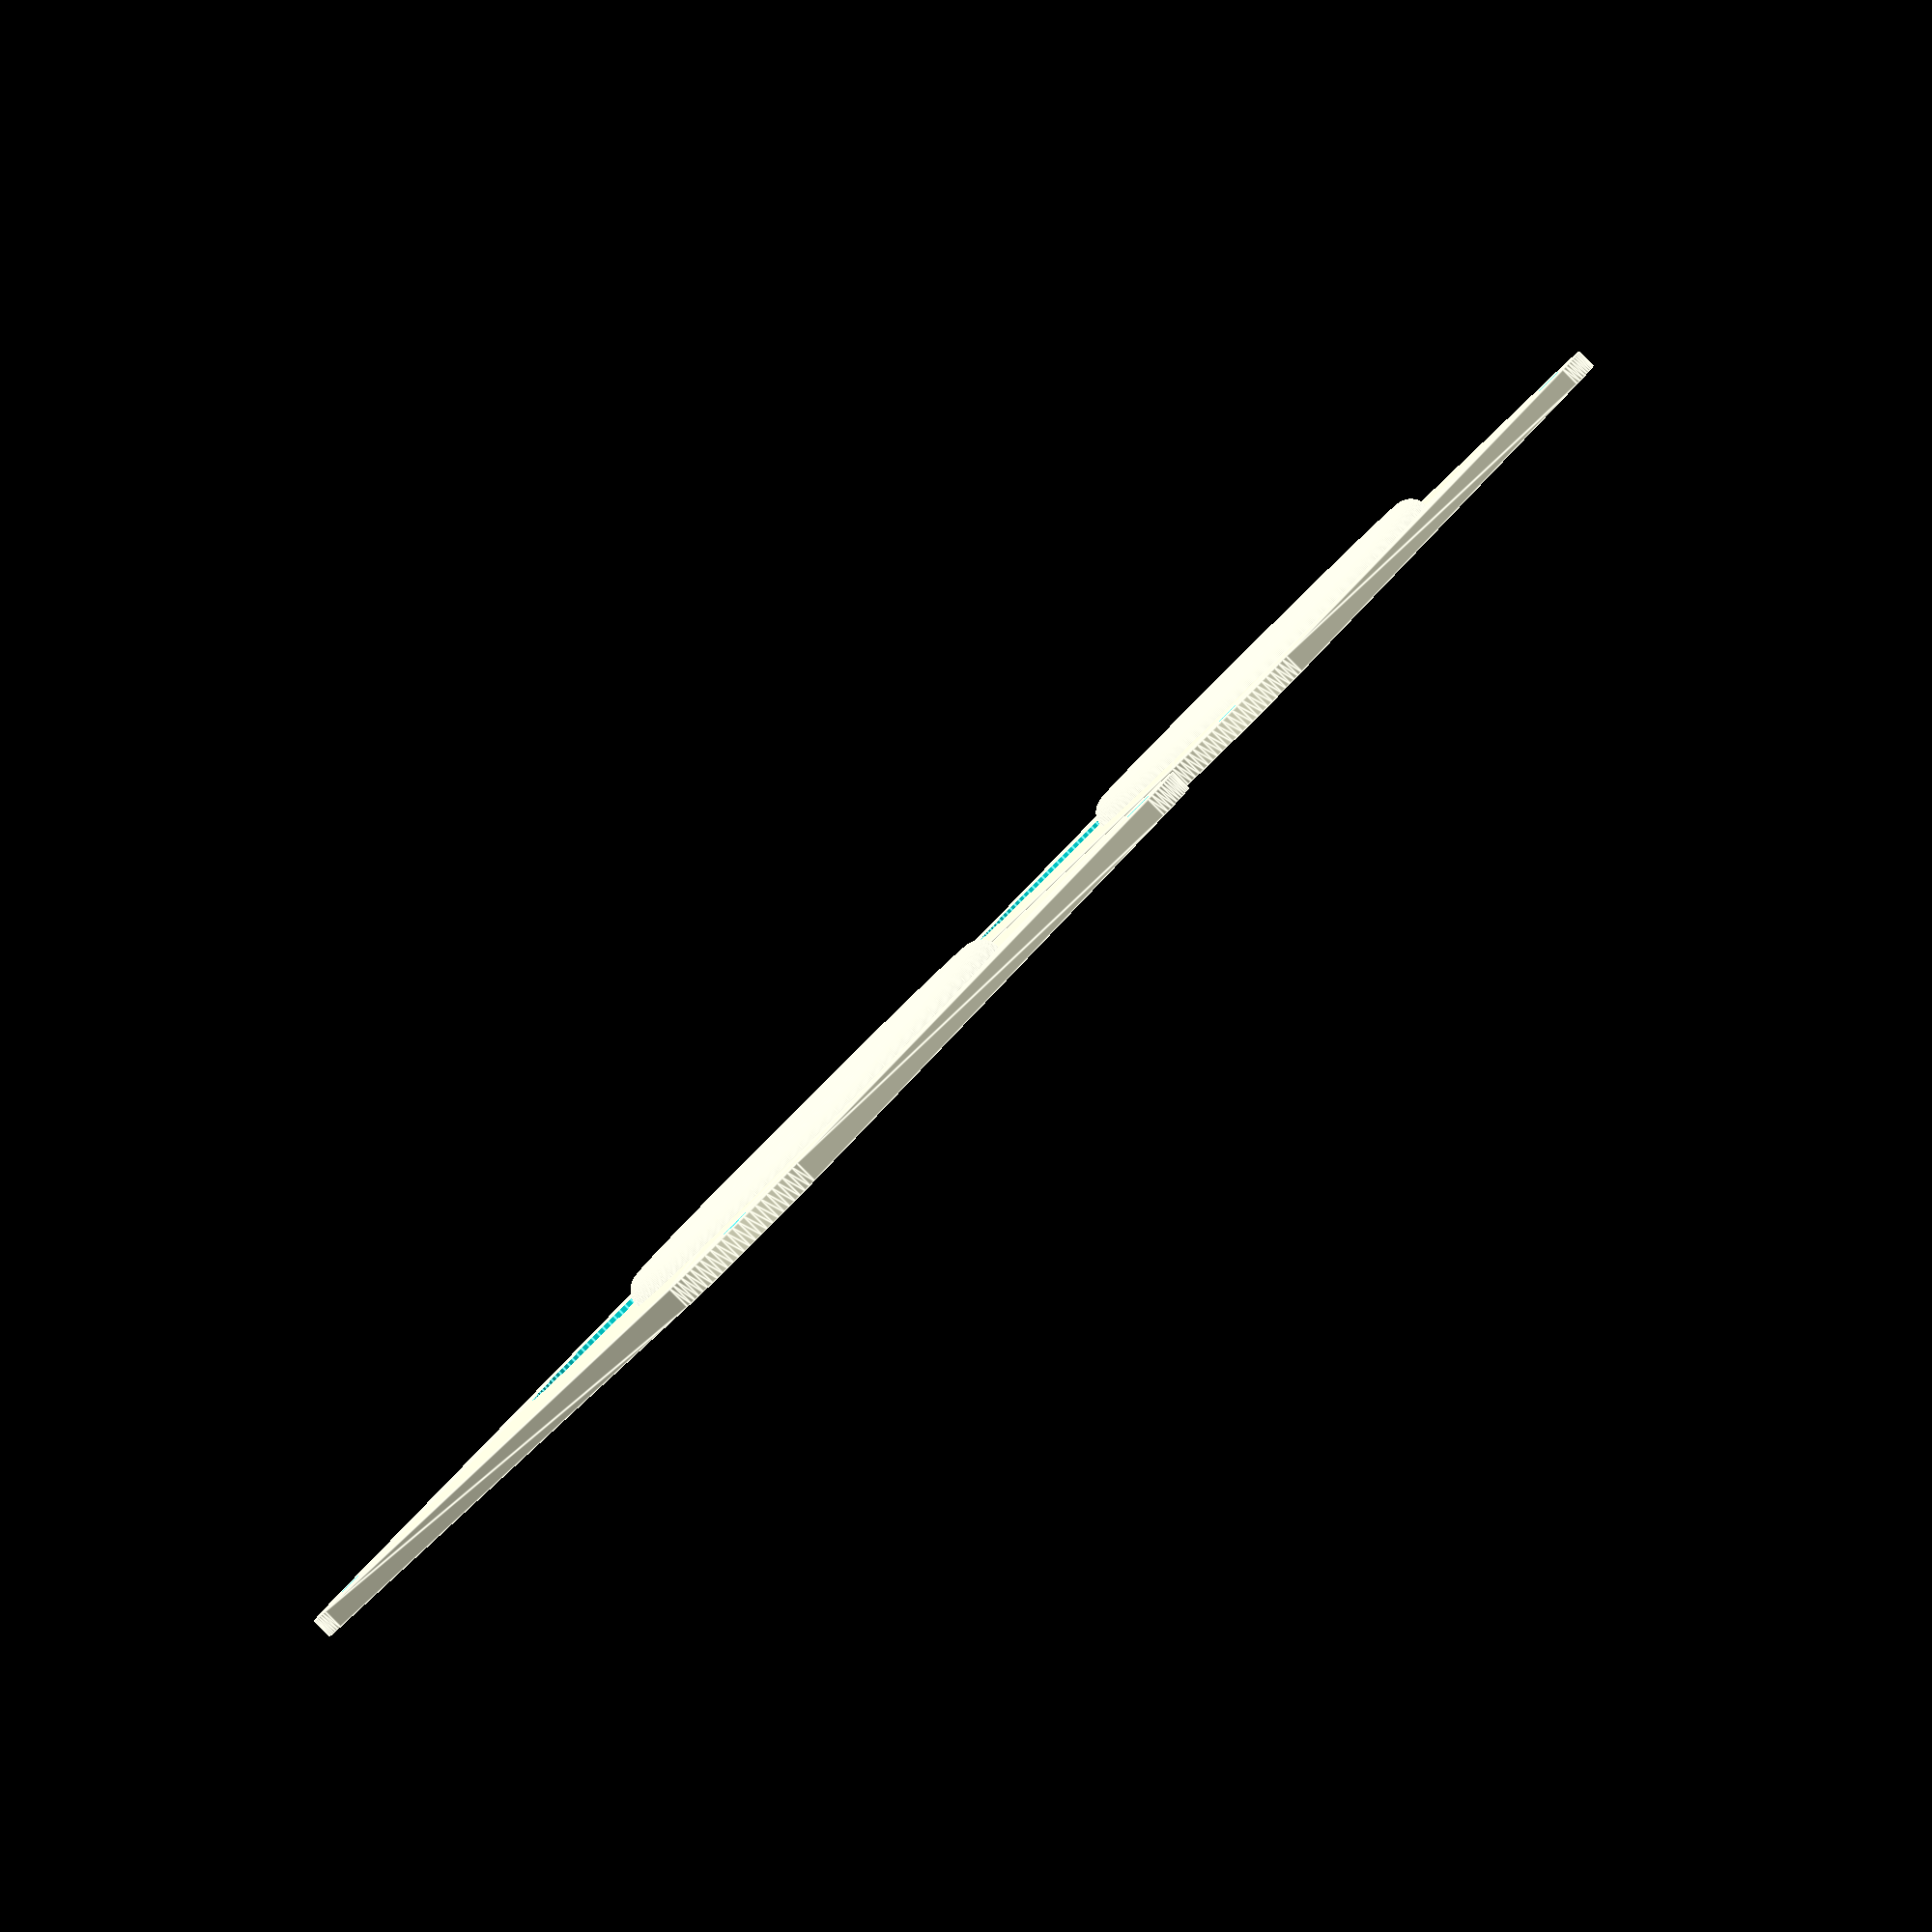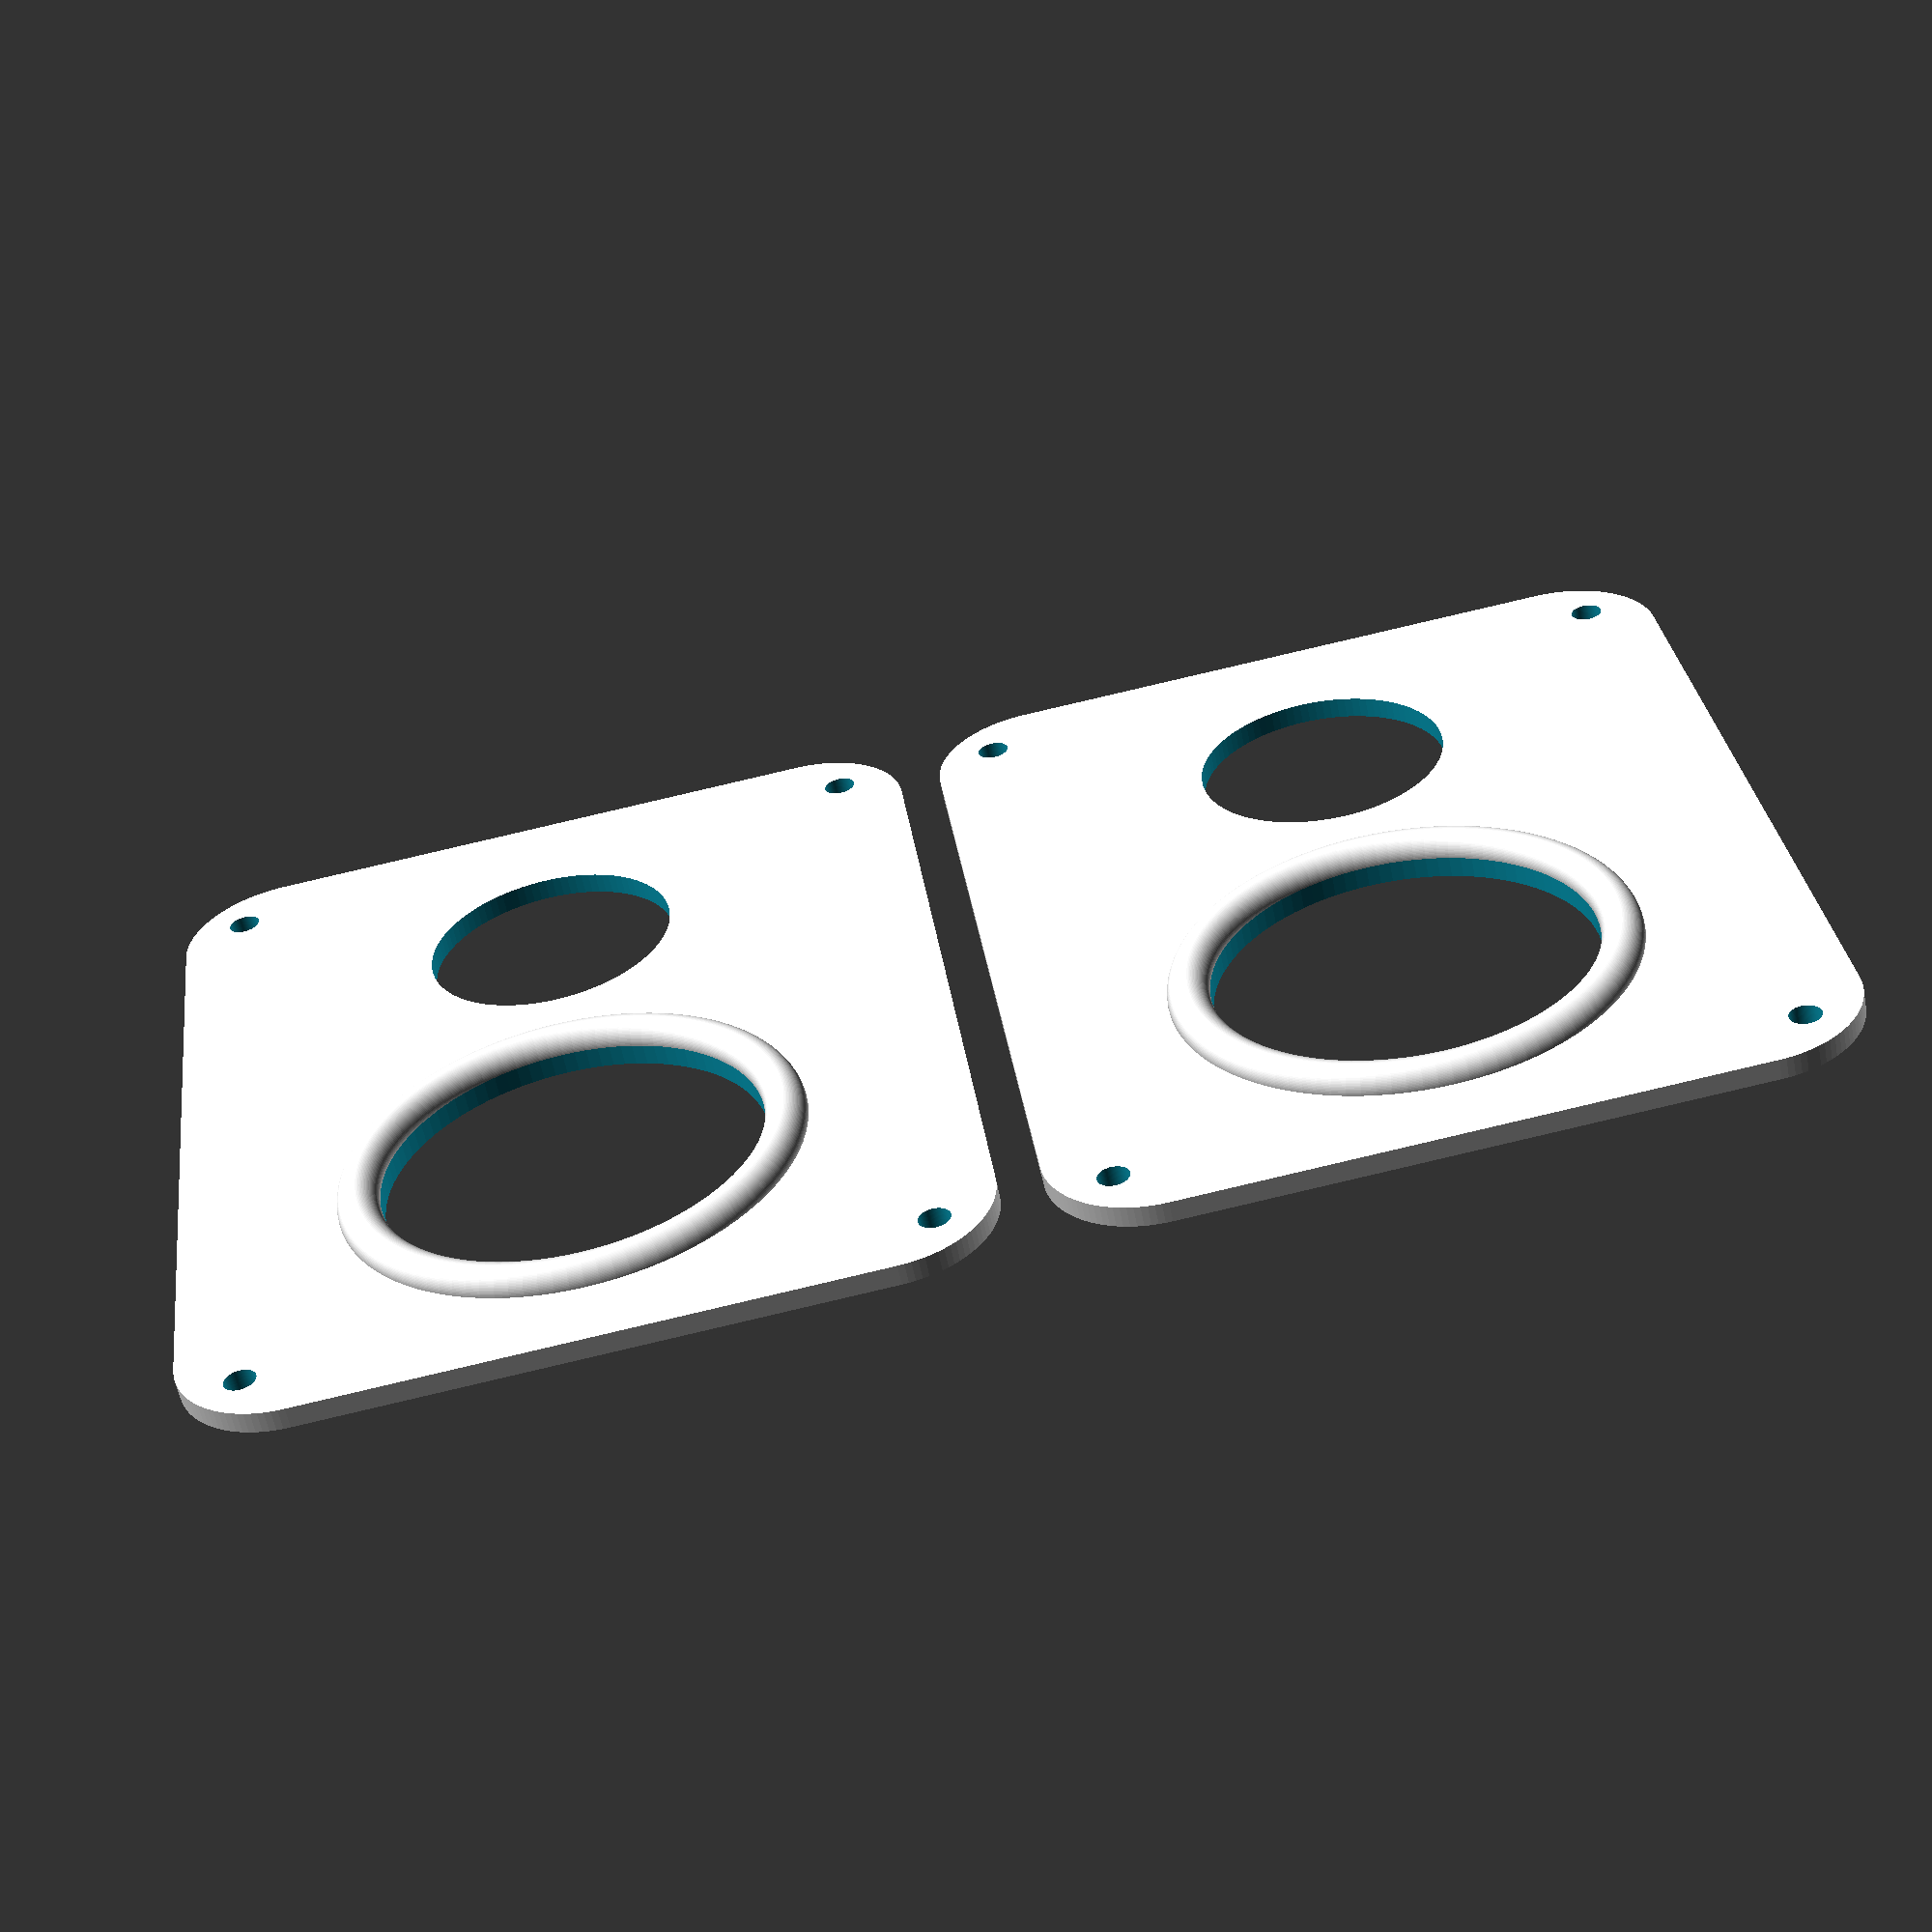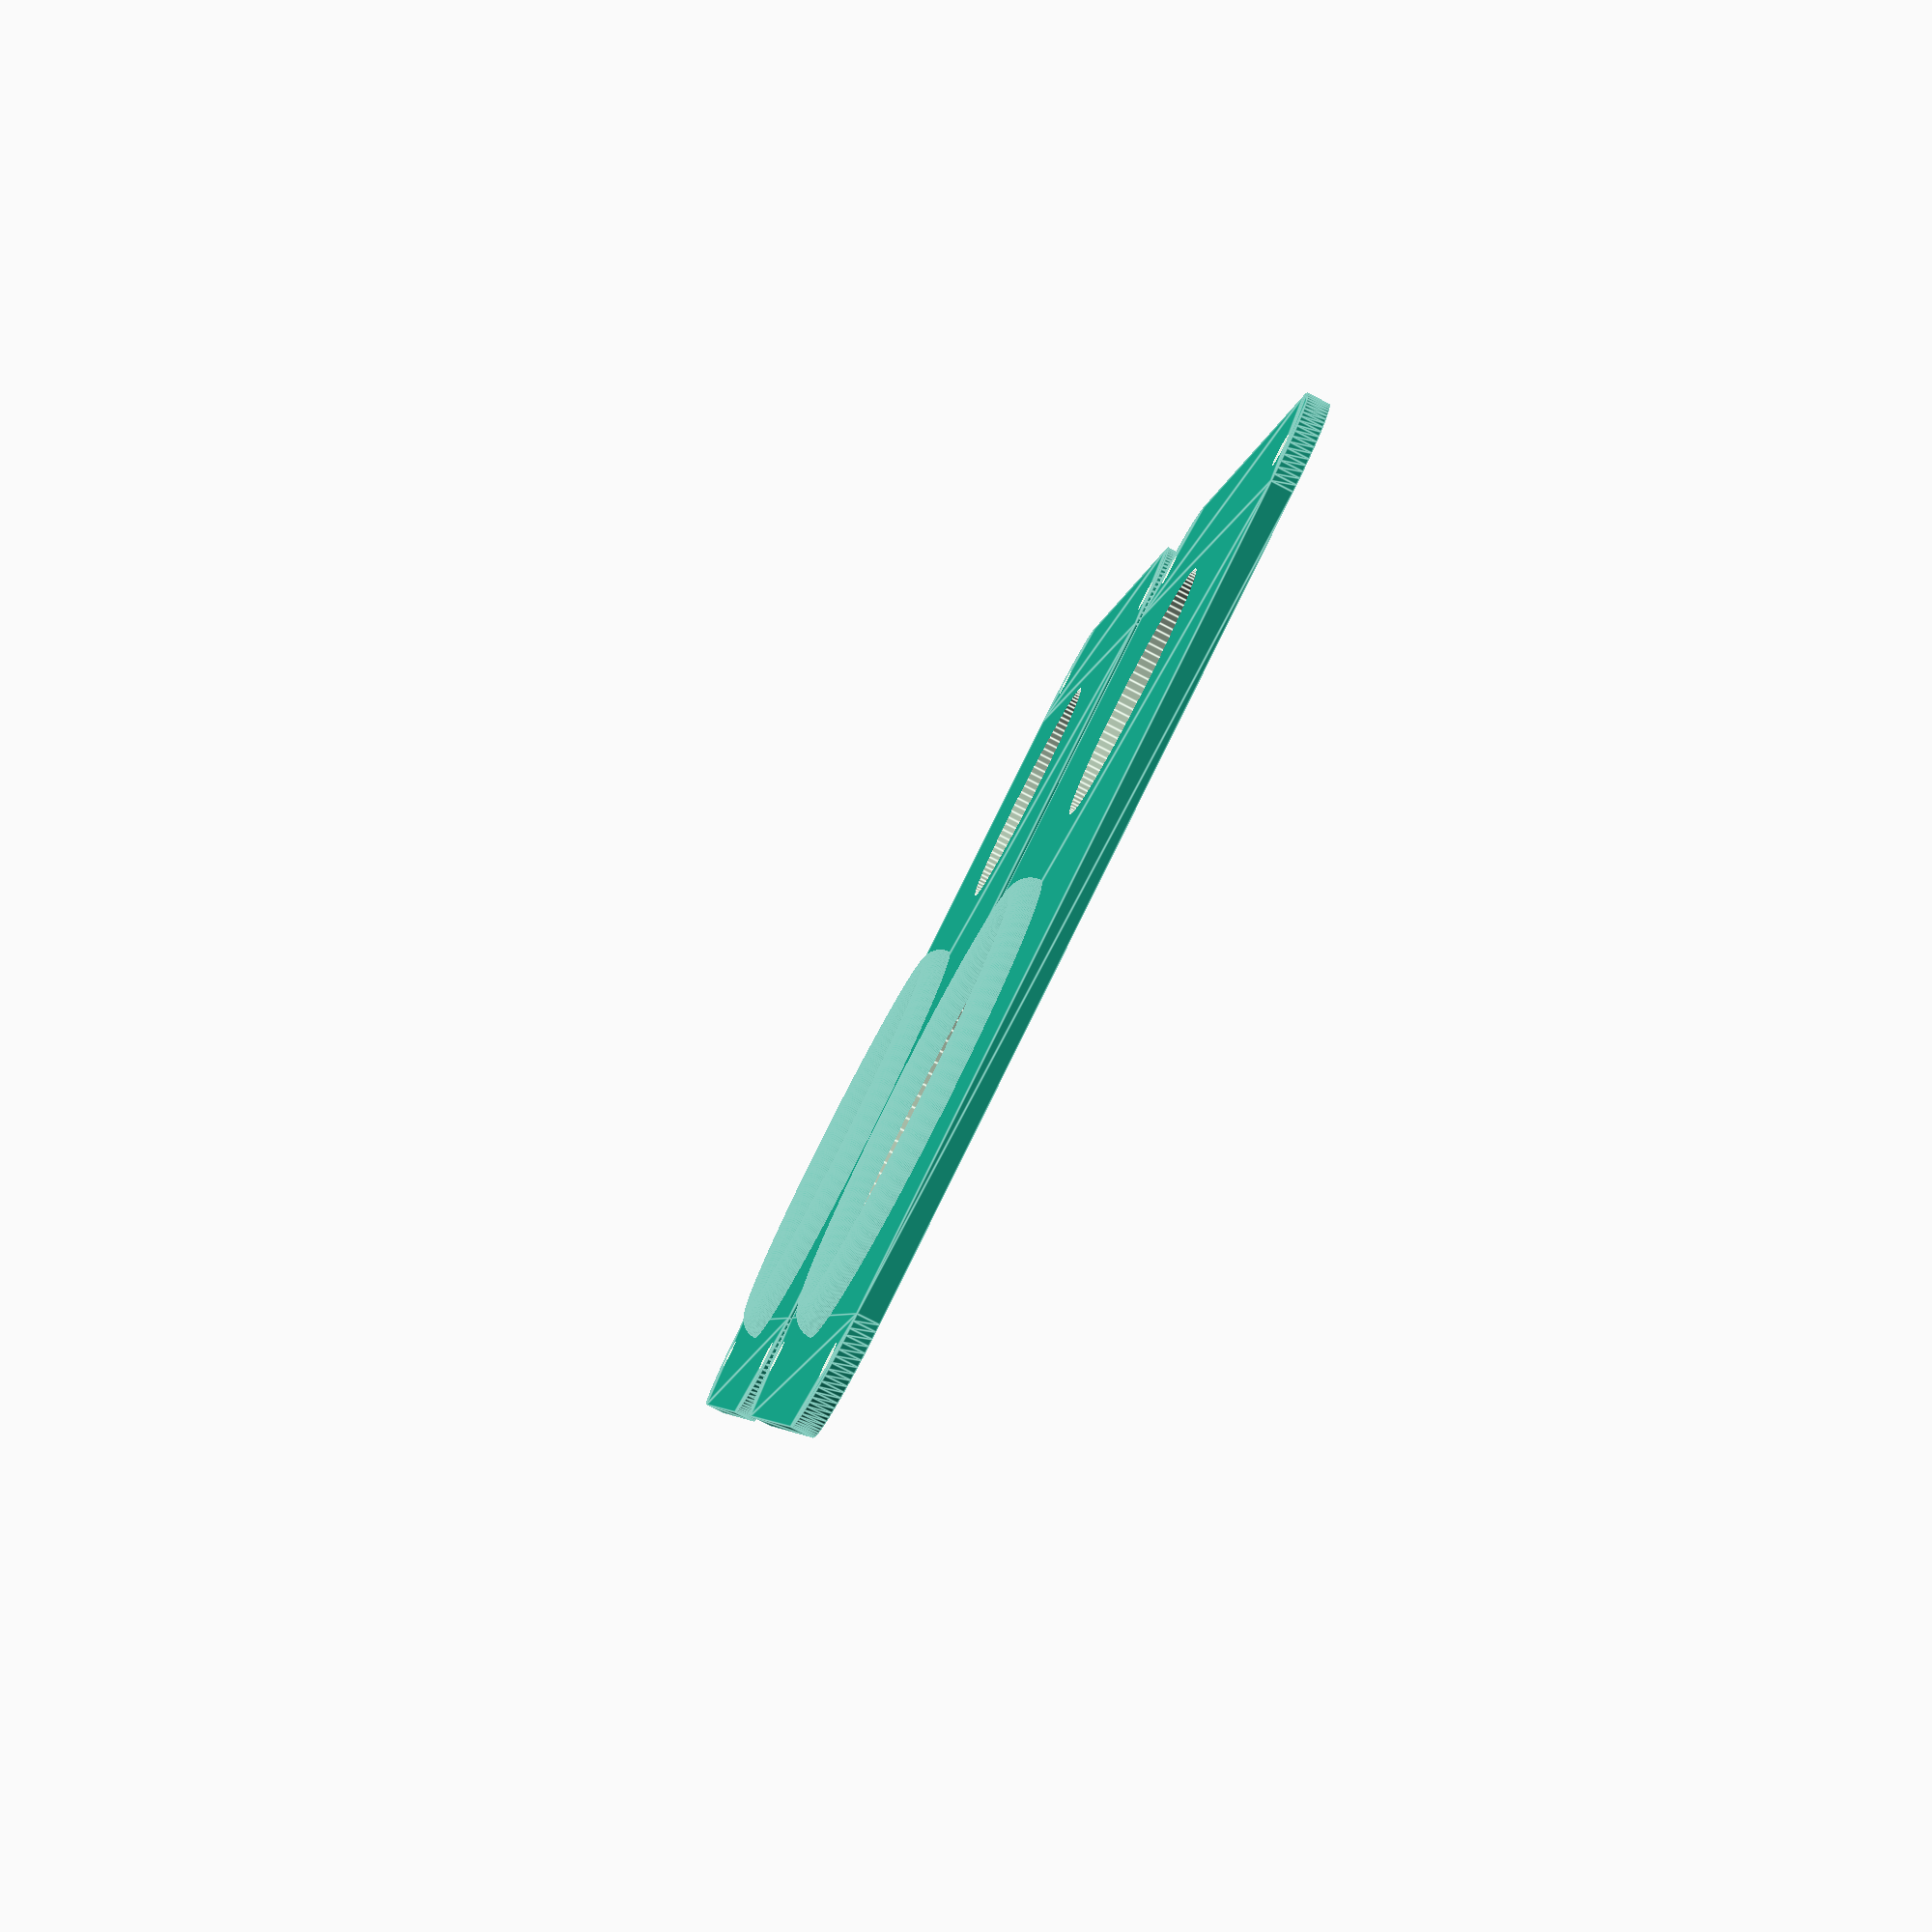
<openscad>
$fn=100;

plate_width=37;
plate_thickness=1;
plate_length=47;
cable_hole_diameter=18;
cable_hole_x_offset = -plate_length/5.5;
charge_port_diameter=12;
fiddle=1;
hole_height=plate_thickness+fiddle*2;

module donut(wheel_radius, tyre_diameter) {
    $fa = 1;
    $fs = 0.4;
    
    rotate_extrude(angle=360) {
        translate([wheel_radius - tyre_diameter/2, 0]) {
            circle(d=tyre_diameter);
        }
    }
}

module cable_hole_half_grommet() {    
    tyre_diameter = plate_thickness * 2;
    translate([cable_hole_x_offset, 0, plate_thickness/2]) {
        donut(cable_hole_diameter/2+tyre_diameter, tyre_diameter);
    }
}

module cable_hole() {
    translate([cable_hole_x_offset, 0, 0]) {
        cylinder(h=hole_height, d=cable_hole_diameter, center=true);
    }
}

module charge_port() {
    translate([plate_length/4, 0, 0]) {
        cylinder(h=hole_height, d=charge_port_diameter, center=true);
    }
}

module base_plate_with_holes() {
    difference() {
       base_plate();
       holes();
    }
    cable_hole_half_grommet();
}

module holes() {
    charge_port();
    cable_hole();
    alignment_holes();
}

module alignment_holes() {
    hole_diameter = 1.5;
    indent = plate_thickness*3;
    for(x=[plate_length/2-indent, -plate_length/2+indent]) {
        for(y=[plate_width/2-indent, -plate_width/2+indent]) {        
            translate([x, y, 0]) {
                cylinder(h = plate_thickness + 2*fiddle, d=hole_diameter, center=true);
            }
        }
    }
}

module base_plate() {
    rounding_radius=5;

    linear_extrude(height=plate_thickness, center=true) {
        minkowski() {
           square([plate_length-rounding_radius*2,
            plate_width-rounding_radius*2],
            center=true);
           circle(r=rounding_radius);
        }
    }
}
base_plate_with_holes();
translate([0, plate_width+2, 0]) base_plate_with_holes();

</openscad>
<views>
elev=88.4 azim=228.8 roll=44.9 proj=p view=edges
elev=59.0 azim=262.8 roll=11.0 proj=p view=wireframe
elev=262.6 azim=166.8 roll=117.1 proj=p view=edges
</views>
